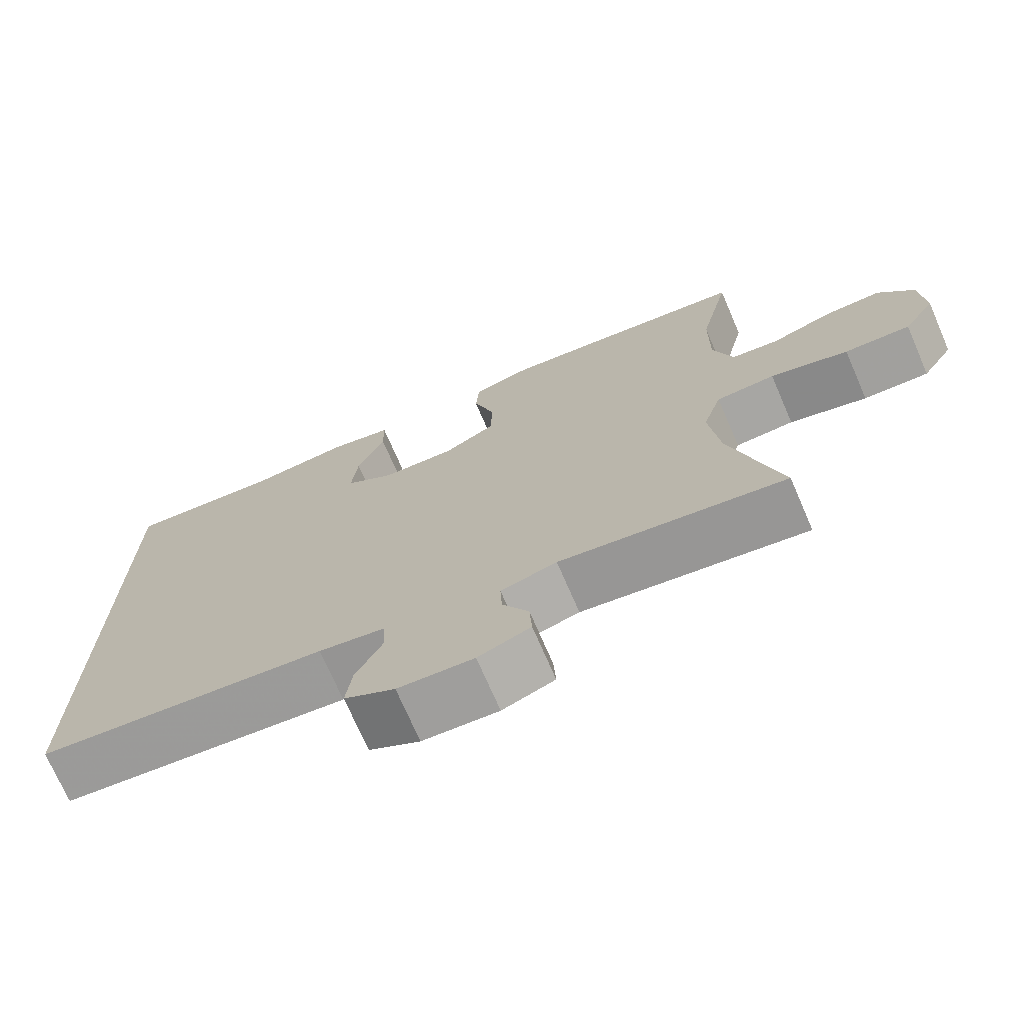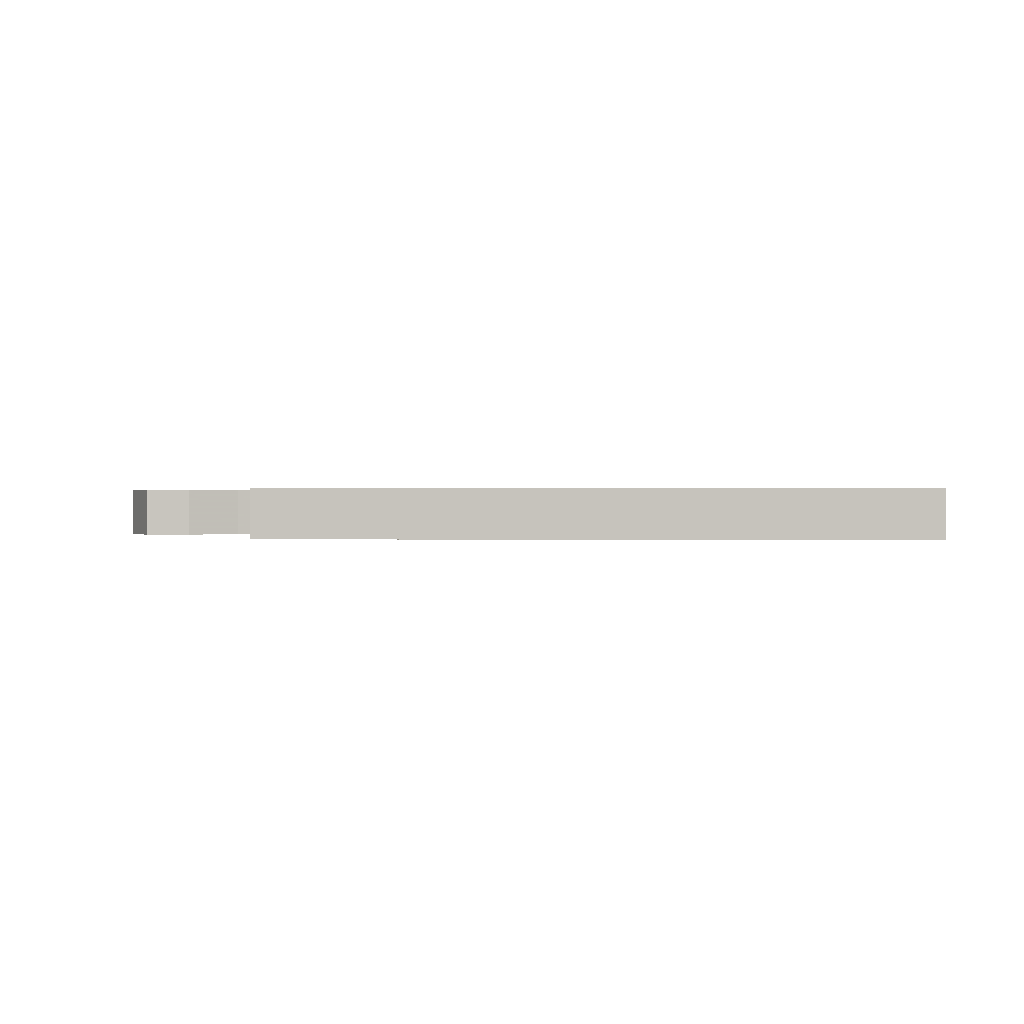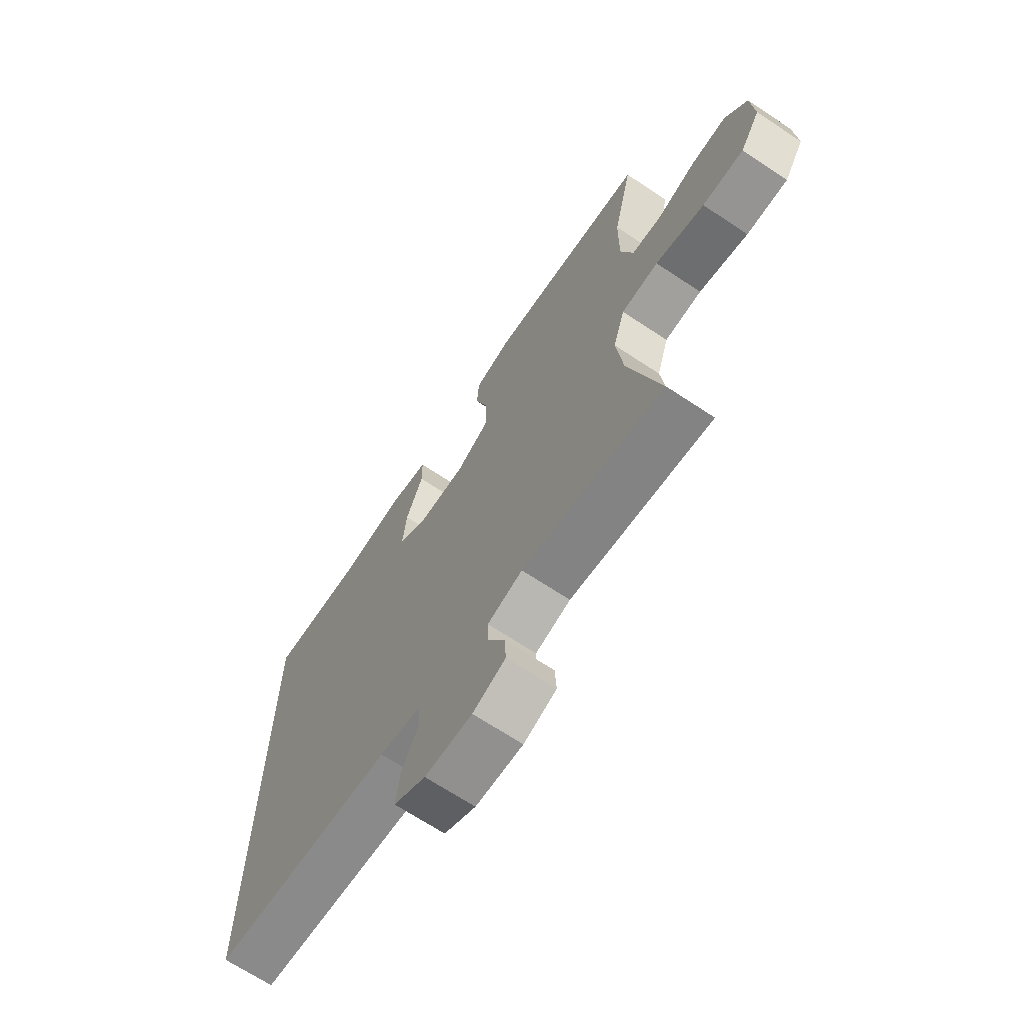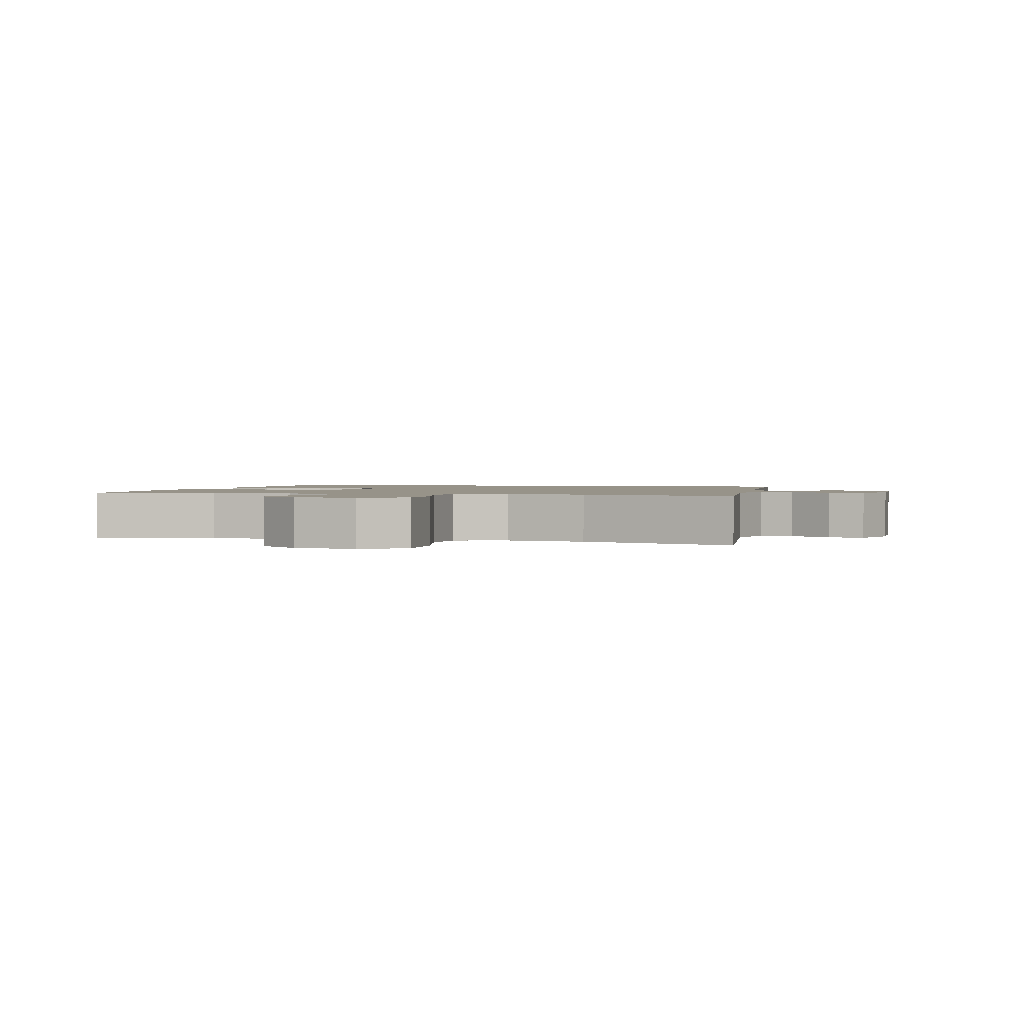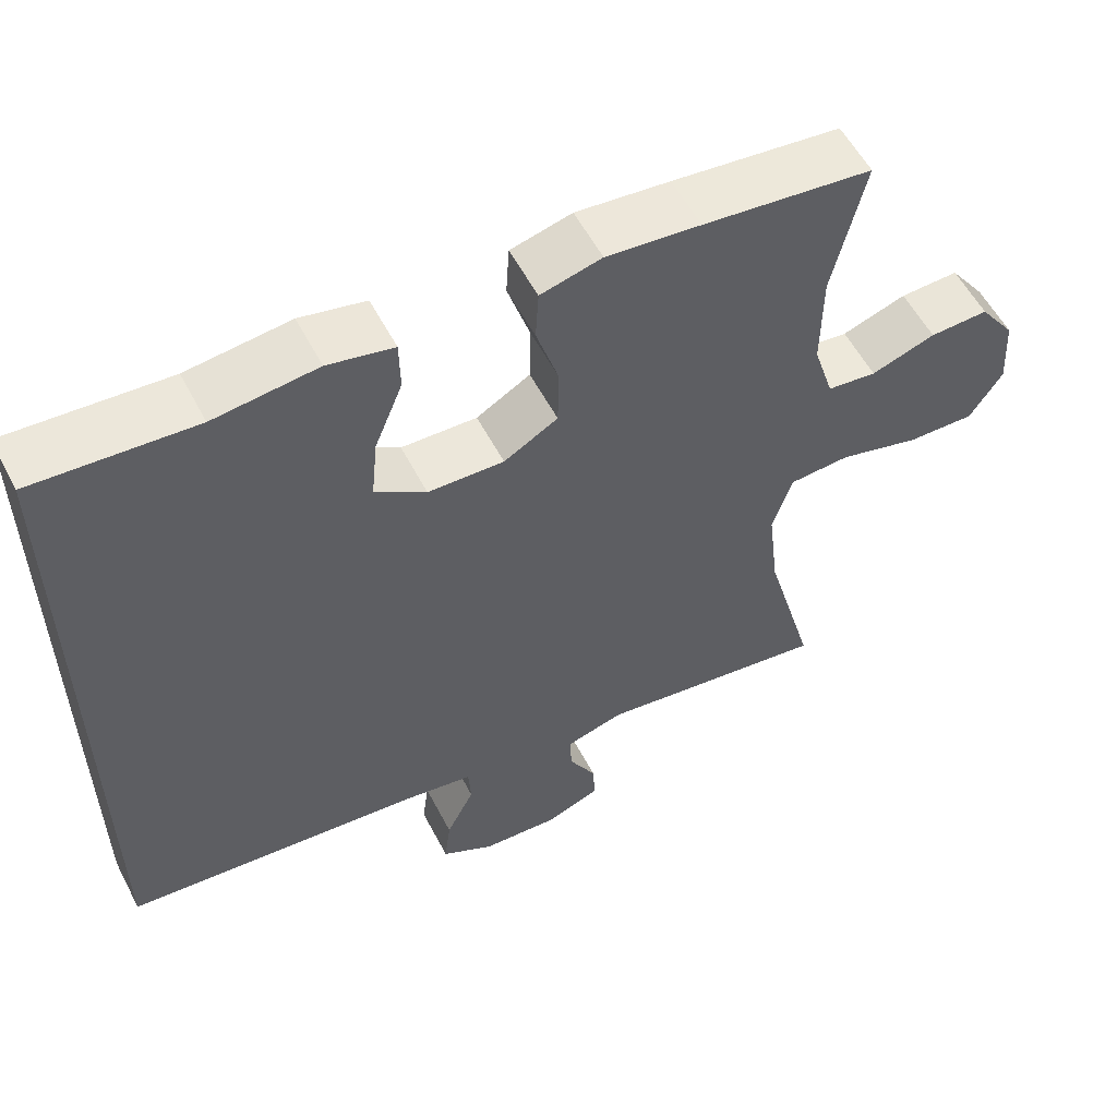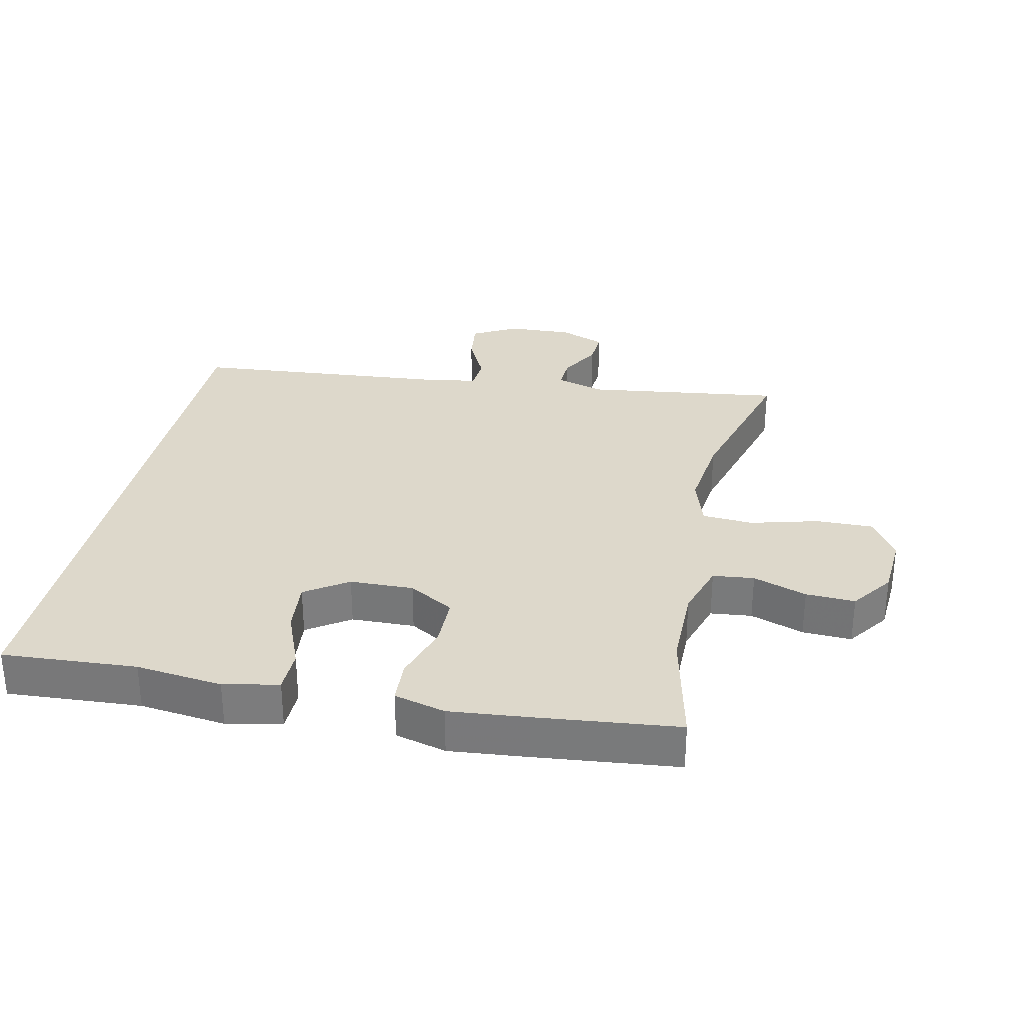
<metadata>
{"format":"obj","ext":"obj","renderer":"f3d","projection":"perspective","resolution":1024,"background":"white","views":[{"elev":-72.4,"azim":23.4,"up":"+Z"},{"elev":0.2,"azim":-87.5,"up":"+Y"},{"elev":-68.3,"azim":56.4,"up":"+Z"},{"elev":1.5,"azim":106.0,"up":"+Y"},{"elev":56.5,"azim":-27.4,"up":"+Z"},{"elev":31.2,"azim":12.4,"up":"+Y"}]}
</metadata>
<code>
v 0.5 0.07 0.5
v 0.459 0.07 0.321
v 0.458 0.07 0.194
v 0.484 0.07 0.11
v 0.547 0.07 0.103
v 0.629 0.07 0.131
v 0.704 0.07 0.134
v 0.75 0.07 0.07
v 0.756 0.07 -0.024
v 0.714 0.07 -0.089
v 0.627 0.07 -0.087
v 0.524 0.07 -0.059
v 0.446 0.07 -0.064
v 0.421 0.07 -0.143
v 0.435 0.07 -0.264
v 0.5 0.07 -0.5
v 0.202 0.07 -0.459
v 0.128 0.07 -0.48
v 0.13 0.07 -0.53
v 0.165 0.07 -0.593
v 0.168 0.07 -0.647
v 0.099 0.07 -0.674
v -0.001 0.07 -0.669
v -0.068 0.07 -0.632
v -0.06 0.07 -0.567
v -0.024 0.07 -0.495
v -0.027 0.07 -0.443
v -0.115 0.07 -0.429
v -0.5 0.07 -0.394
v -0.5 0.07 0.542
v -0.295 0.07 0.528
v -0.163 0.07 0.543
v -0.079 0.07 0.525
v -0.078 0.07 0.459
v -0.114 0.07 0.37
v -0.122 0.07 0.29
v -0.057 0.07 0.246
v 0.04 0.07 0.243
v 0.109 0.07 0.283
v 0.11 0.07 0.361
v 0.082 0.07 0.45
v 0.086 0.07 0.516
v 0.164 0.07 0.536
v 0.284 0.07 0.524
v 0.5 0 0.5
v 0.459 0 0.321
v 0.458 0 0.194
v 0.484 0 0.11
v 0.547 0 0.103
v 0.629 0 0.131
v 0.704 0 0.134
v 0.75 0 0.07
v 0.756 0 -0.024
v 0.714 0 -0.089
v 0.627 0 -0.087
v 0.524 0 -0.059
v 0.446 0 -0.064
v 0.421 0 -0.143
v 0.435 0 -0.264
v 0.5 0 -0.5
v 0.202 0 -0.459
v 0.128 0 -0.48
v 0.13 0 -0.53
v 0.165 0 -0.593
v 0.168 0 -0.647
v 0.099 0 -0.674
v -0.001 0 -0.669
v -0.068 0 -0.632
v -0.06 0 -0.567
v -0.024 0 -0.495
v -0.027 0 -0.443
v -0.115 0 -0.429
v -0.5 0 -0.394
v -0.5 0 0.542
v -0.295 0 0.528
v -0.163 0 0.543
v -0.079 0 0.525
v -0.078 0 0.459
v -0.114 0 0.37
v -0.122 0 0.29
v -0.057 0 0.246
v 0.04 0 0.243
v 0.109 0 0.283
v 0.11 0 0.361
v 0.082 0 0.45
v 0.086 0 0.516
v 0.164 0 0.536
v 0.284 0 0.524
f 43 44 1 2
f 40 41 42 43
f 39 40 43 2
f 38 39 2 3
f 37 38 3 4
f 32 33 34 35
f 31 32 35 36
f 28 29 30 31
f 27 28 31 36
f 23 24 25 26
f 23 26 27
f 22 23 27
f 19 20 21 22
f 18 19 22 27
f 17 18 27 36
f 15 16 17 36
f 9 10 11 12
f 9 12 13
f 8 9 13
f 5 6 7 8
f 4 5 8 13
f 37 4 13 14
f 14 15 36 37
f 46 45 88 87
f 87 86 85 84
f 46 87 84 83
f 47 46 83 82
f 48 47 82 81
f 79 78 77 76
f 80 79 76 75
f 75 74 73 72
f 80 75 72 71
f 70 69 68 67
f 71 70 67
f 71 67 66
f 66 65 64 63
f 71 66 63 62
f 80 71 62 61
f 80 61 60 59
f 56 55 54 53
f 57 56 53
f 57 53 52
f 52 51 50 49
f 57 52 49 48
f 58 57 48 81
f 81 80 59 58
f 1 45 46 2
f 2 46 47 3
f 3 47 48 4
f 4 48 49 5
f 5 49 50 6
f 6 50 51 7
f 7 51 52 8
f 8 52 53 9
f 9 53 54 10
f 10 54 55 11
f 11 55 56 12
f 12 56 57 13
f 13 57 58 14
f 14 58 59 15
f 15 59 60 16
f 16 60 61 17
f 17 61 62 18
f 18 62 63 19
f 19 63 64 20
f 20 64 65 21
f 21 65 66 22
f 22 66 67 23
f 23 67 68 24
f 24 68 69 25
f 25 69 70 26
f 26 70 71 27
f 27 71 72 28
f 28 72 73 29
f 29 73 74 30
f 30 74 75 31
f 31 75 76 32
f 32 76 77 33
f 33 77 78 34
f 34 78 79 35
f 35 79 80 36
f 36 80 81 37
f 37 81 82 38
f 38 82 83 39
f 39 83 84 40
f 40 84 85 41
f 41 85 86 42
f 42 86 87 43
f 43 87 88 44
f 44 88 45 1

</code>
